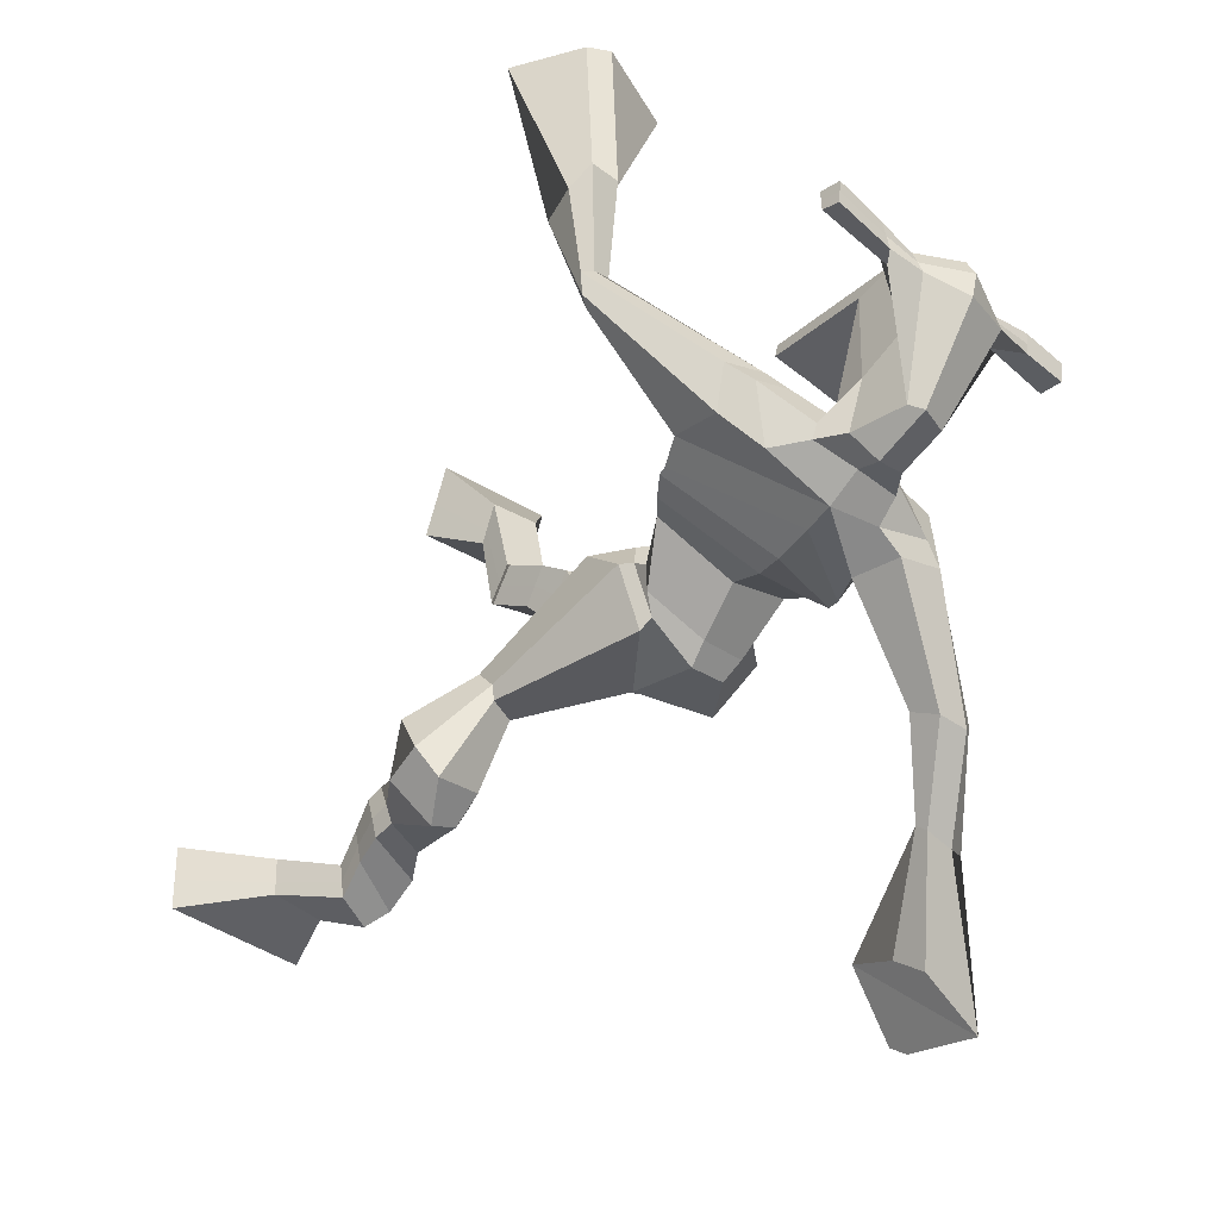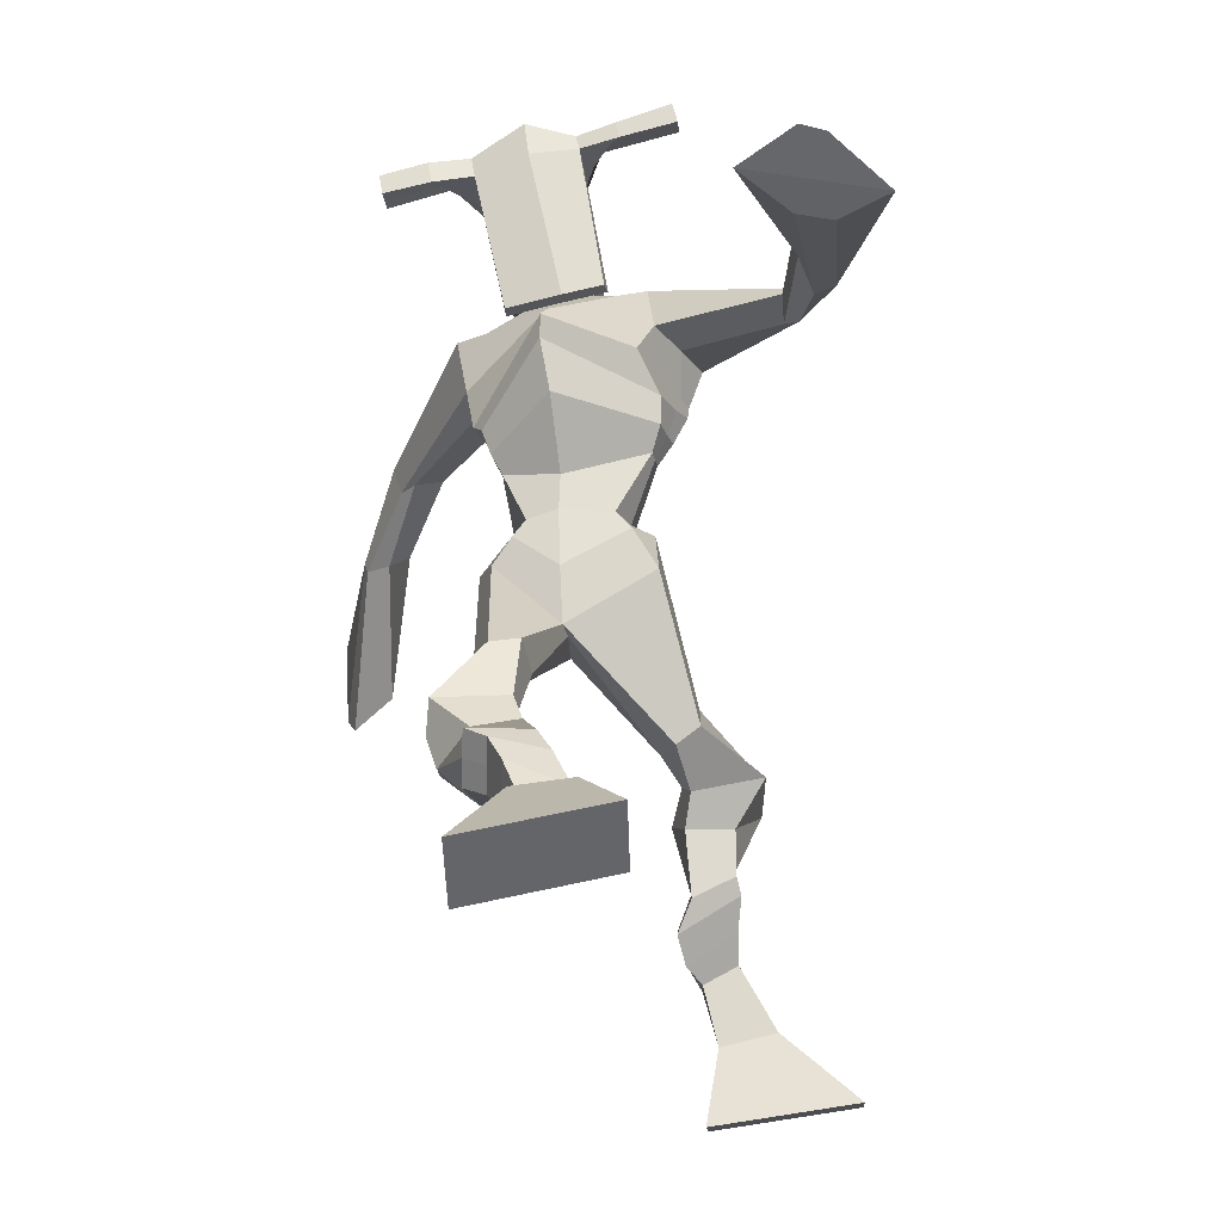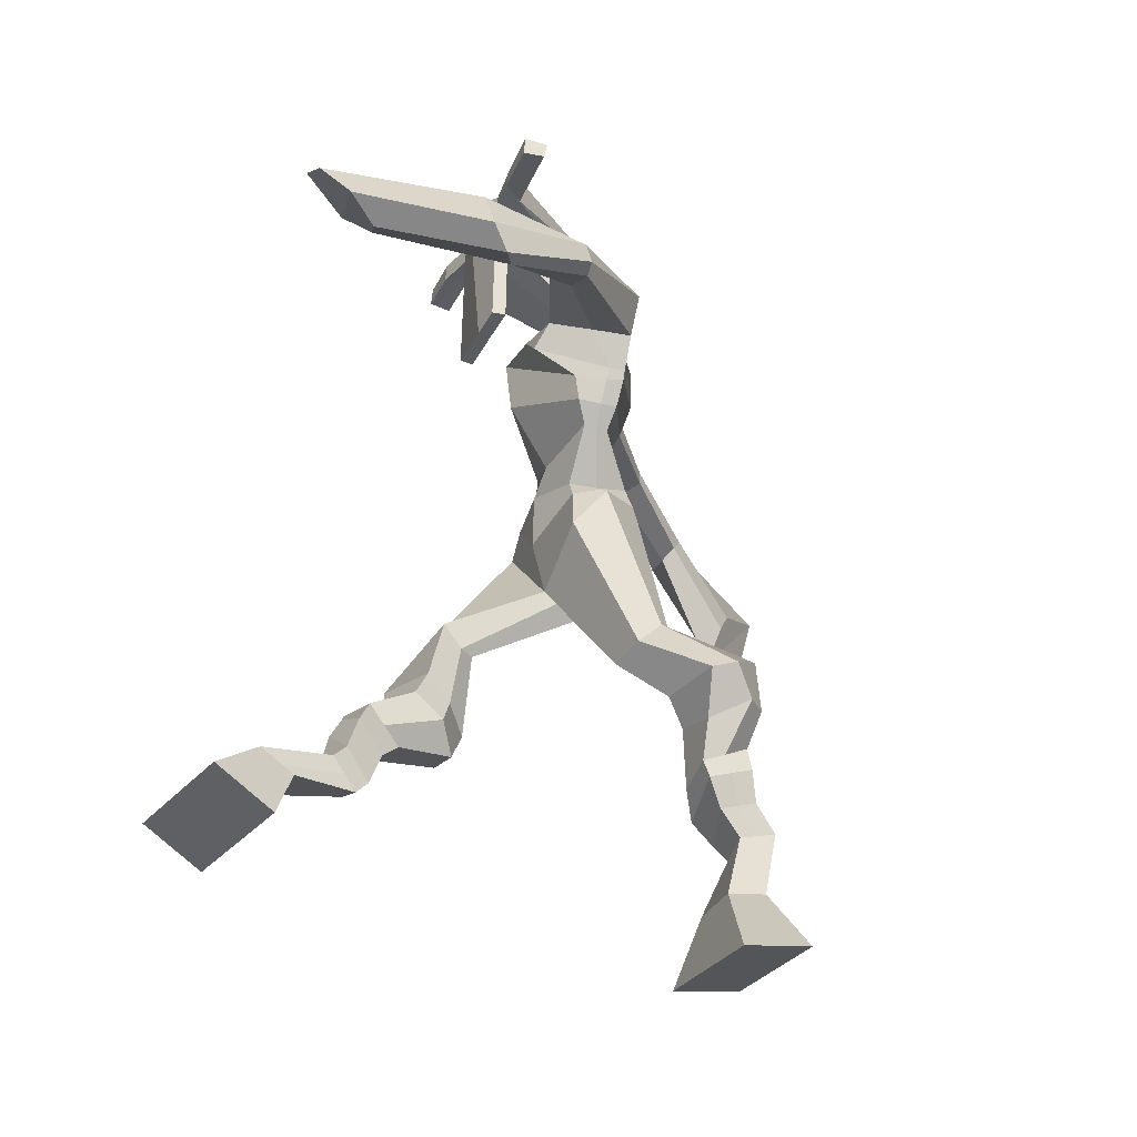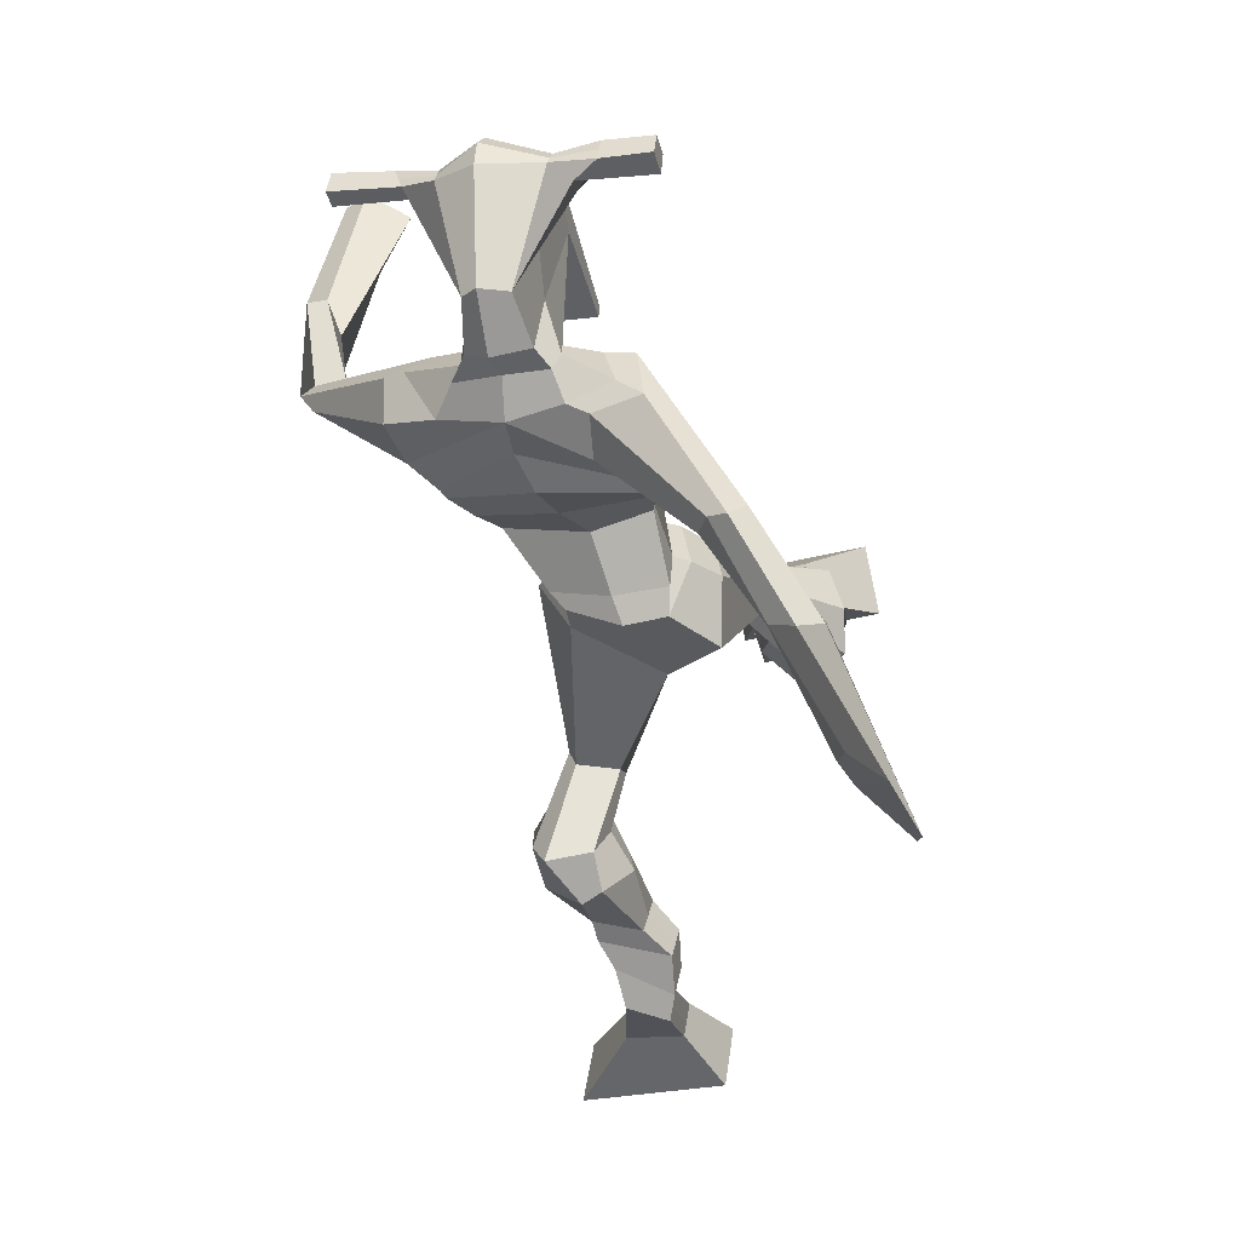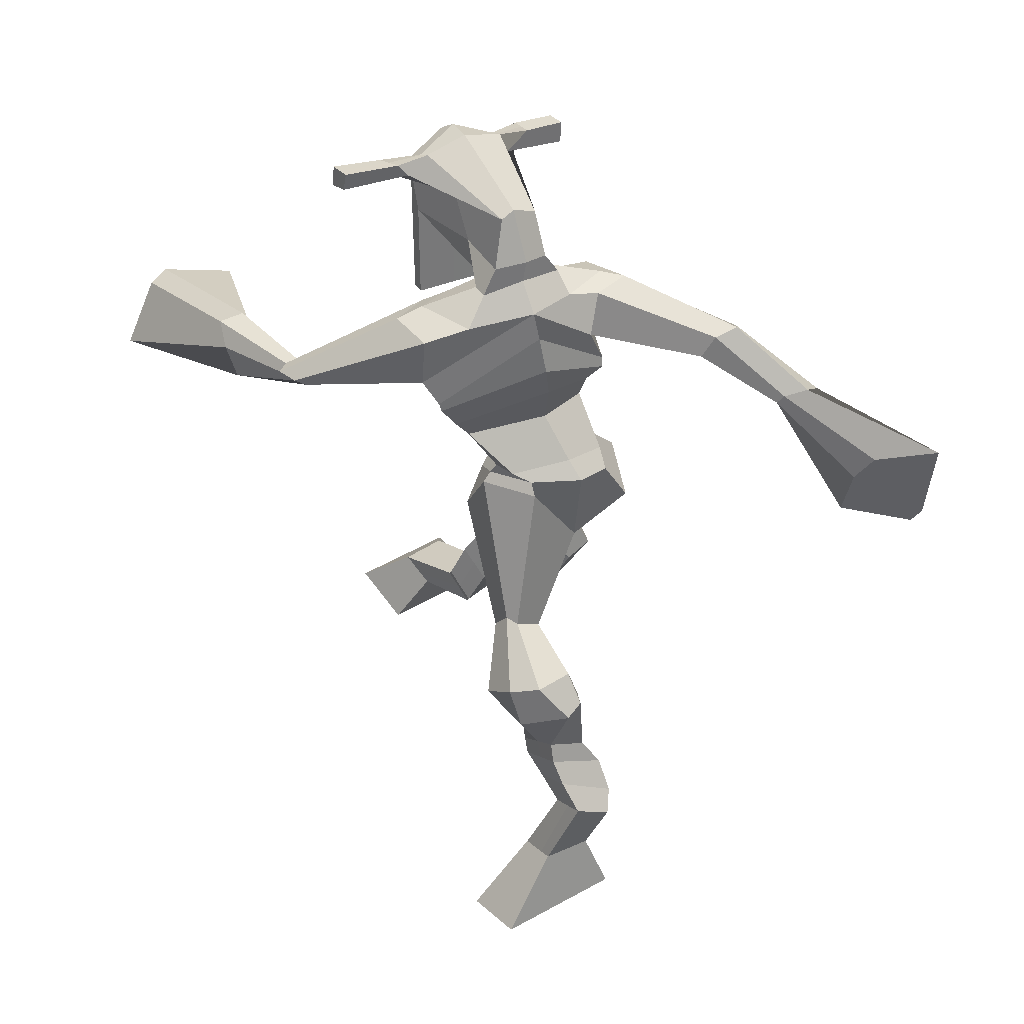
<metadata>
{"format":"obj","ext":"obj","renderer":"f3d","projection":"perspective","resolution":1024,"background":"white","views":[{"elev":-35.1,"azim":138.3,"up":"+Z"},{"elev":66.7,"azim":-10.2,"up":"+Z"},{"elev":-31.8,"azim":59.1,"up":"+Y"},{"elev":-45.7,"azim":-165.5,"up":"+Z"},{"elev":33.9,"azim":140.0,"up":"+Y"}]}
</metadata>
<code>
o g
v 0.3034 0.9236 -0.1
v 0.3454 0.8348 -0.05585
v 0.3069 0.9533 -0.04309
v 0.3512 0.8862 0.04358
v 0.2214 0.9255 -0.09599
v 0.1367 0.8214 -0.03677
v 0.2248 0.9548 -0.0391
v 0.1425 0.8729 0.06266
v 0.2875 0.9298 -0.2066
v 0.2963 0.9758 -0.1635
v 0.2287 0.9491 -0.2128
v 0.2379 0.9952 -0.1707
v 0.2964 0.9454 -0.2226
v 0.3054 0.9913 -0.1802
v 0.2181 0.9986 -0.2323
v 0.2278 1.044 -0.1864
v 0.2808 1.006 -0.2511
v 0.2905 1.051 -0.2051
v 0.2041 1.03 -0.2683
v 0.216 1.085 -0.2111
v 0.2651 1.035 -0.2849
v 0.2769 1.09 -0.2276
v 0.1758 1.054 -0.2915
v 0.1887 1.107 -0.2257
v 0.2274 1.065 -0.3954
v 0.2657 1.138 -0.3094
v 0.1996 1.054 -0.3806
v 0.1991 1.131 -0.2891
v 0.2136 1.113 -0.4203
v 0.2602 1.181 -0.3333
v 0.1522 1.116 -0.4058
v 0.1547 1.187 -0.3102
v 0.2781 1.219 -0.3999
v 0.2838 1.261 -0.3464
v 0.2226 1.239 -0.4051
v 0.2409 1.27 -0.3609
v 0.3551 1.321 -0.5917
v 0.3471 1.332 -0.4903
v 0.269 1.385 -0.6269
v 0.2667 1.426 -0.4759
v 0.465 0.7885 -0.7601
v 0.4303 0.6882 -0.7788
v 0.4588 0.7782 -0.6964
v 0.4199 0.6701 -0.6686
v 0.5465 0.7929 -0.7514
v 0.6393 0.6796 -0.7604
v 0.5405 0.7823 -0.688
v 0.6289 0.6615 -0.6502
v 0.4612 0.8892 -0.8109
v 0.4585 0.88 -0.747
v 0.5167 0.9122 -0.7953
v 0.5107 0.8945 -0.7344
v 0.4458 0.9245 -0.7961
v 0.44 0.9066 -0.7357
v 0.5214 0.9532 -0.7592
v 0.5157 0.9314 -0.6976
v 0.4394 0.964 -0.7617
v 0.4338 0.9422 -0.7002
v 0.5325 1.001 -0.7465
v 0.5274 0.9729 -0.6722
v 0.4674 1.01 -0.7484
v 0.4607 0.9817 -0.6743
v 0.532 1.035 -0.7392
v 0.5253 0.998 -0.6624
v 0.4938 1.126 -0.7703
v 0.4693 1.077 -0.665
v 0.5249 1.112 -0.7747
v 0.5372 1.065 -0.6661
v 0.4942 1.17 -0.7383
v 0.4841 1.117 -0.6314
v 0.5608 1.17 -0.7405
v 0.5899 1.122 -0.6406
v 0.4542 1.183 -0.6133
v 0.4691 1.156 -0.5457
v 0.5071 1.214 -0.6195
v 0.5086 1.183 -0.5627
v 0.4528 1.443 -0.5999
v 0.4861 1.376 -0.4602
v 0.4435 1.78 -0.5839
v 0.4042 1.788 -0.453
v 0.3485 1.722 -0.6156
v 0.2772 1.721 -0.532
v 0.6043 1.674 -0.4964
v 0.5384 1.699 -0.3847
v 0.366 1.789 -0.5824
v 0.3179 1.792 -0.505
v 0.3345 1.793 -0.6154
v 0.2762 1.794 -0.5207
v 0.2287 1.696 -0.7514
v 0.1652 1.692 -0.7583
v 0.2105 1.731 -0.7637
v 0.1606 1.734 -0.7612
v 0.1626 1.635 -0.8631
v 0.09714 1.621 -0.8595
v 0.1602 1.652 -0.8763
v 0.09419 1.647 -0.8864
v 0.1101 1.535 -0.995
v 0.03737 1.455 -1.063
v 0.09375 1.574 -1.021
v 0.02833 1.476 -1.077
v 0.5374 1.765 -0.5343
v 0.5017 1.778 -0.4307
v 0.6088 1.754 -0.5103
v 0.5434 1.774 -0.4234
v 0.7265 1.647 -0.342
v 0.7028 1.662 -0.2876
v 0.745 1.66 -0.3381
v 0.7395 1.677 -0.3076
v 0.7298 1.611 -0.2074
v 0.7242 1.704 -0.1635
v 0.757 1.606 -0.185
v 0.7581 1.693 -0.1458
v 0.6902 1.61 0.004605
v 0.7 1.666 0.1172
v 0.7358 1.581 0.02292
v 0.7339 1.653 0.1123
v 0.4201 2.014 -0.3835
v 0.4124 2.002 -0.3152
v 0.3371 1.987 -0.3719
v 0.3337 1.976 -0.3407
v 0.4788 1.988 -0.3607
v 0.4792 1.973 -0.3198
v 0.4828 1.884 -0.338
v 0.416 1.888 -0.3461
v 0.3428 1.869 -0.3544
v 0.3878 1.852 -0.5459
v 0.4762 1.848 -0.5272
v 0.4407 1.863 -0.5612
v 0.4802 1.951 -0.3174
v 0.3335 1.946 -0.3387
v 0.4564 1.927 -0.5201
v 0.435 1.938 -0.5228
v 0.4096 1.949 -0.3075
v 0.3945 1.926 -0.5275
v 0.2088 1.974 -0.3773
v 0.205 1.974 -0.3446
v 0.2048 1.944 -0.3419
v 0.2088 1.939 -0.3753
v 0.6197 1.986 -0.3317
v 0.6152 1.985 -0.2933
v 0.6168 1.953 -0.2898
v 0.6208 1.958 -0.3255
v 0.3122 1.568 -0.5496
v 0.3962 1.56 -0.5585
v 0.5164 1.546 -0.5045
v 0.5091 1.55 -0.4676
v 0.3811 1.543 -0.4721
v 0.3044 1.57 -0.5011
v 0.3075 1.602 -0.563
v 0.5262 1.581 -0.4469
v 0.2935 1.605 -0.5028
v 0.4172 1.629 -0.5918
v 0.544 1.576 -0.5057
v 0.3834 1.636 -0.4038
v 0.5359 1.951 -0.3042
v 0.5347 1.977 -0.307
v 0.5243 1.977 -0.3432
v 0.5072 1.956 -0.3456
v 0.2777 1.977 -0.371
v 0.2735 1.977 -0.3355
v 0.2733 1.944 -0.3325
v 0.3157 1.949 -0.3658
v 0.418 1.734 -0.3223
v 0.4154 1.733 -0.3447
v 0.3412 1.731 -0.3539
v 0.4812 1.734 -0.3367
v 0.476 1.734 -0.3153
v 0.3402 1.731 -0.3318
v 0.4222 1.82 -0.4869
v 0.3728 1.826 -0.5588
v 0.463 1.812 -0.4746
v 0.3769 1.813 -0.4943
v 0.5031 1.812 -0.5303
v 0.4358 1.822 -0.5474
v 0.3026 1.637 -0.5959
v 0.5335 1.618 -0.436
v 0.2871 1.64 -0.4979
v 0.4332 1.678 -0.6032
v 0.571 1.611 -0.5024
v 0.383 1.714 -0.3943
v 0.3007 1.652 -0.5932
v 0.5083 1.664 -0.3749
v 0.2771 1.657 -0.5179
v 0.443 1.74 -0.5973
v 0.5757 1.625 -0.502
v 0.3926 1.768 -0.426
v 0.386 1.492 -0.6097
v 0.4719 1.478 -0.5652
v 0.3688 1.485 -0.4577
v 0.312 1.486 -0.6044
v 0.4452 1.477 -0.4775
v 0.3241 1.489 -0.4835
v 0.1394 0.8453 0.009445
v 0.3046 0.9335 -0.08131
v 0.2225 0.9352 -0.0773
v 0.3481 0.8587 -0.009638
v 0.292 0.9532 -0.185
v 0.2333 0.9723 -0.1917
v 0.3009 0.9685 -0.2014
v 0.223 1.021 -0.2093
v 0.2856 1.029 -0.2281
v 0.2101 1.058 -0.2397
v 0.271 1.063 -0.2562
v 0.1823 1.08 -0.2586
v 0.2716 1.099 -0.356
v 0.1494 1.096 -0.3274
v 0.2479 1.146 -0.3791
v 0.1425 1.152 -0.3556
v 0.2904 1.221 -0.374
v 0.2187 1.259 -0.4007
v 0.3537 1.33 -0.533
v 0.2512 1.454 -0.5693
v 0.6345 0.6712 -0.7092
v 0.4629 0.7849 -0.7391
v 0.5445 0.7893 -0.7304
v 0.4254 0.6798 -0.7276
v 0.46 0.8845 -0.7792
v 0.5139 0.9033 -0.7652
v 0.4429 0.9155 -0.7661
v 0.5185 0.9423 -0.7284
v 0.4366 0.9531 -0.7309
v 0.53 0.9871 -0.7093
v 0.4641 0.9958 -0.7113
v 0.5287 1.016 -0.7008
v 0.4565 1.1 -0.7198
v 0.5812 1.091 -0.7173
v 0.478 1.142 -0.6828
v 0.5845 1.148 -0.6923
v 0.4515 1.163 -0.6021
v 0.5153 1.219 -0.6004
v 0.4954 1.449 -0.5168
v 0.2943 1.697 -0.5563
v 0.5741 1.686 -0.4444
v 0.299 1.807 -0.5797
v 0.2672 1.798 -0.6038
v 0.1863 1.691 -0.7372
v 0.1828 1.748 -0.783
v 0.1303 1.625 -0.8594
v 0.1262 1.66 -0.8946
v 0.1021 1.458 -0.9673
v 0.04311 1.608 -1.106
v 0.5743 1.789 -0.4608
v 0.6072 1.768 -0.4373
v 0.7024 1.639 -0.3269
v 0.7598 1.675 -0.3189
v 0.7176 1.66 -0.1884
v 0.7607 1.651 -0.1607
v 0.6264 1.675 0.02501
v 0.8004 1.569 0.09088
v 0.4158 2.02 -0.3479
v 0.3354 1.982 -0.3563
v 0.479 1.981 -0.3403
v 0.4667 1.867 -0.4474
v 0.3751 1.855 -0.4614
v 0.4695 1.939 -0.4186
v 0.3628 1.936 -0.4331
v 0.2069 1.974 -0.361
v 0.2068 1.941 -0.3586
v 0.6175 1.985 -0.3125
v 0.6188 1.955 -0.3077
v 0.5131 1.548 -0.4867
v 0.311 1.568 -0.5403
v 0.5363 1.579 -0.4816
v 0.3024 1.603 -0.5411
v 0.5215 1.954 -0.3249
v 0.5295 1.977 -0.3251
v 0.2945 1.946 -0.3492
v 0.2756 1.977 -0.3532
v 0.3622 1.82 -0.5286
v 0.493 1.811 -0.4985
v 0.5554 1.614 -0.4803
v 0.2973 1.638 -0.5572
v 0.5652 1.63 -0.48
v 0.2933 1.654 -0.5666
v 0.3076 1.487 -0.5511
v 0.4658 1.47 -0.5151
v 0.3795 1.462 -0.6343
v 0.4531 1.466 -0.5911
v 0.3566 1.405 -0.4622
v 0.3204 1.458 -0.6293
v 0.4627 1.447 -0.4734
v 0.301 1.462 -0.4707
v 0.477 1.459 -0.5121
v 0.285 1.481 -0.5613
f 1 5 11 9
f 4 3 7 8
f 193 195 5 6
f 193 196 4 8
f 196 194 3 4
f 6 5 1 2
f 198 12 16 200
f 7 3 10 12
f 195 7 12 198
f 194 1 9 197
f 200 16 20 202
f 12 10 14 16
f 9 11 15 13
f 197 9 13 199
f 20 18 22 24
f 16 14 18 20
f 13 15 19 17
f 199 13 17 201
f 21 23 27 25
f 17 19 23 21
f 201 17 21 203
f 202 20 24 204
f 206 28 32 208
f 203 21 25 205
f 204 24 28 206
f 24 22 26 28
f 29 31 35 33
f 28 26 30 32
f 25 27 31 29
f 205 25 29 207
f 209 33 37 211
f 207 29 33 209
f 208 32 36 210
f 32 30 34 36
f 185 184 79 83
f 210 36 40 212
f 36 34 38 40
f 33 35 39 37
f 41 49 51 45
f 44 48 47 43
f 213 46 45 215
f 213 48 44 216
f 216 44 43 214
f 46 42 41 45
f 218 220 56 52
f 47 52 50 43
f 215 218 52 47
f 214 217 49 41
f 220 222 60 56
f 52 56 54 50
f 49 53 55 51
f 217 219 53 49
f 60 64 62 58
f 56 60 58 54
f 53 57 59 55
f 219 221 57 53
f 61 65 67 63
f 57 61 63 59
f 221 223 61 57
f 222 224 64 60
f 226 228 72 68
f 223 225 65 61
f 224 226 68 64
f 64 68 66 62
f 69 73 75 71
f 68 72 70 66
f 65 69 71 67
f 225 227 69 65
f 229 211 37 73
f 227 229 73 69
f 228 230 76 72
f 72 76 74 70
f 184 181 81 79
f 230 231 78 76
f 76 78 38 74
f 73 37 77 75
f 268 159 135 257
f 133 129 122 118
f 186 182 84 80
f 274 183 82 232
f 273 185 83 233
f 183 186 80 82
f 234 235 88 86
f 82 88 92 90
f 82 80 86 88
f 79 81 87 85
f 90 92 96 94
f 235 87 91 237
f 232 82 90 236
f 87 81 89 91
f 95 93 97 99
f 236 90 94 238
f 91 89 93 95
f 237 91 95 239
f 240 98 100 241
f 239 95 99 241
f 94 96 100 98
f 238 94 98 240
f 242 102 104 243
f 83 79 101 103
f 80 84 104 102
f 104 84 106 108
f 108 106 110 112
f 83 103 107 105
f 233 83 105 244
f 243 104 108 245
f 109 111 115 113
f 245 108 112 247
f 105 107 111 109
f 244 105 109 246
f 248 113 115 249
f 246 109 113 248
f 112 110 114 116
f 247 112 116 249
f 250 117 119 251
f 250 118 122 252
f 156 155 141 140
f 131 132 117 121
f 132 134 119 117
f 130 133 118 120
f 172 169 124 125
f 174 170 126 128
f 173 174 128 127
f 270 173 127 253
f 169 171 123 124
f 269 172 125 254
f 129 133 163 167
f 128 126 134 132
f 127 128 132 131
f 253 127 131 255
f 130 125 165 168
f 254 125 130 256
f 258 137 136 257
f 161 160 136 137
f 267 161 137 258
f 159 162 138 135
f 260 142 139 259
f 158 157 139 142
f 266 156 140 259
f 265 158 142 260
f 192 189 147 148
f 276 188 145 261
f 275 192 148 262
f 189 191 146 147
f 187 190 143 144
f 188 187 144 145
f 148 147 154 151
f 261 145 153 263
f 262 148 151 264
f 147 146 150 154
f 144 143 149 152
f 145 144 152 153
f 255 131 158 265
f 252 122 156 266
f 131 121 157 158
f 122 129 155 156
f 119 134 162 159
f 256 130 161 267
f 130 120 160 161
f 251 119 159 268
f 165 164 163 168
f 164 166 167 163
f 133 130 168 163
f 123 129 167 166
f 124 123 166 164
f 125 124 164 165
f 234 86 172 269
f 80 102 171 169
f 242 101 173 270
f 101 79 174 173
f 79 85 170 174
f 86 80 169 172
f 151 154 180 177
f 263 153 179 271
f 264 151 177 272
f 154 150 176 180
f 152 149 175 178
f 153 152 178 179
f 177 180 186 183
f 271 179 185 273
f 272 177 183 274
f 180 176 182 186
f 178 175 181 184
f 179 178 184 185
f 278 277 187 188
f 277 280 190 187
f 279 281 191 189
f 284 282 192 275
f 283 278 188 276
f 282 279 189 192
f 281 283 276 191
f 280 284 275 190
f 175 272 274 181
f 176 271 273 182
f 149 264 272 175
f 150 263 271 176
f 102 242 270 171
f 85 234 269 170
f 120 251 268 160
f 134 256 267 162
f 121 252 266 157
f 129 255 265 155
f 143 262 264 149
f 146 261 263 150
f 190 275 262 143
f 191 276 261 146
f 155 265 260 141
f 157 266 259 139
f 141 260 259 140
f 162 267 258 138
f 138 258 257 135
f 126 254 256 134
f 123 253 255 129
f 170 269 254 126
f 171 270 253 123
f 117 250 252 121
f 118 250 251 120
f 111 247 249 115
f 110 246 248 114
f 114 248 249 116
f 106 244 246 110
f 107 245 247 111
f 103 243 245 107
f 84 233 244 106
f 101 242 243 103
f 93 238 240 97
f 96 239 241 100
f 97 240 241 99
f 92 237 239 96
f 89 236 238 93
f 81 232 236 89
f 88 235 237 92
f 85 87 235 234
f 182 273 233 84
f 181 274 232 81
f 160 268 257 136
f 75 77 231 230
f 71 75 230 228
f 70 74 229 227
f 74 38 211 229
f 66 70 227 225
f 63 67 226 224
f 62 66 225 223
f 67 71 228 226
f 59 63 224 222
f 58 62 223 221
f 54 58 221 219
f 50 54 219 217
f 55 59 222 220
f 43 50 217 214
f 45 51 218 215
f 51 55 220 218
f 42 216 214 41
f 46 213 216 42
f 48 213 215 47
f 35 210 212 39
f 31 208 210 35
f 30 207 209 34
f 34 209 211 38
f 26 205 207 30
f 23 204 206 27
f 22 203 205 26
f 27 206 208 31
f 19 202 204 23
f 18 201 203 22
f 14 199 201 18
f 10 197 199 14
f 15 200 202 19
f 3 194 197 10
f 5 195 198 11
f 11 198 200 15
f 2 1 194 196
f 6 2 196 193
f 8 7 195 193
f 39 212 284 280
f 78 231 283 281
f 40 38 279 282
f 231 77 278 283
f 212 40 282 284
f 38 78 281 279
f 37 39 280 277
f 77 37 277 278

</code>
